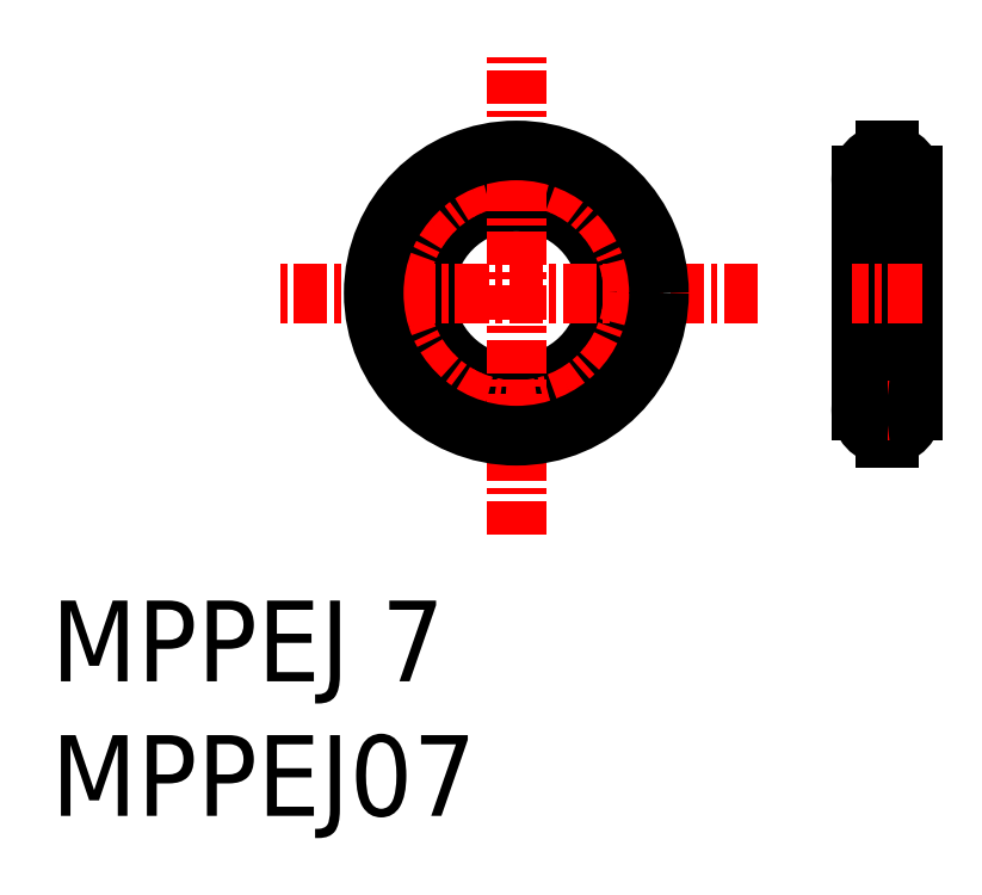
<metadata>
{"format":"dxf","ext":"dxf","renderer":"ezdxf+matplotlib","layout":"modelspace","background":"white","min_lineweight":24,"dpi":150}
</metadata>
<code>
0
SECTION
2
ENTITIES
0
INSERT
8
0
2
*U2
10
0
20
0
30
0
0
INSERT
8
0
2
*U3
10
0
20
0
30
0
0
CIRCLE
8
0
10
17.29
20
19.43
30
0
40
3.4
0
LINE
8
CENTER
10
31.06
20
25.08
30
0
11
31.06
21
13.78
31
0
0
LINE
8
0
10
32.01
20
23.78
30
0
11
32.01
21
15.08
31
0
0
LINE
8
0
10
30.11
20
23.78
30
0
11
30.11
21
15.08
31
0
0
LINE
8
0
10
31.13
20
14.03
30
0
11
31.13
21
14.13
31
0
0
LINE
8
0
10
30.98
20
14.03
30
0
11
30.98
21
14.13
31
0
0
LINE
8
0
10
30.98
20
14.03
30
0
11
31.13
21
14.03
31
0
0
LINE
8
0
10
31.13
20
16.13
30
0
11
31.13
21
16.02
31
0
0
LINE
8
0
10
30.98
20
16.13
30
0
11
30.98
21
16.02
31
0
0
LINE
8
0
10
30.98
20
16.13
30
0
11
31.13
21
16.13
31
0
0
LINE
8
CENTER
10
32.36
20
23.78
30
0
11
29.76
21
23.78
31
0
0
LINE
8
CENTER
10
32.36
20
15.08
30
0
11
29.76
21
15.08
31
0
0
LINE
8
CENTER
10
32.36
20
19.43
30
0
11
29.76
21
19.43
31
0
0
LINE
8
CENTER
10
26.26
20
19.43
30
0
11
8.312
21
19.43
31
0
0
LINE
8
CENTER
10
17.29
20
10.45
30
0
11
17.29
21
28.4
31
0
0
ARC
8
0
10
31.06
20
15.08
30
0
40
0.95
50
274.5
51
85.47
0
ARC
8
0
10
31.06
20
15.08
30
0
40
0.95
50
94.53
51
265.5
0
LINE
8
0
10
31.13
20
24.71
30
0
11
31.13
21
24.61
31
0
0
LINE
8
0
10
30.98
20
24.71
30
0
11
30.98
21
24.61
31
0
0
LINE
8
0
10
30.98
20
24.71
30
0
11
31.13
21
24.71
31
0
0
LINE
8
0
10
31.13
20
22.61
30
0
11
31.13
21
22.71
31
0
0
LINE
8
0
10
30.98
20
22.61
30
0
11
30.98
21
22.71
31
0
0
LINE
8
0
10
30.98
20
22.61
30
0
11
31.13
21
22.61
31
0
0
ARC
8
0
10
31.06
20
23.66
30
0
40
0.95
50
274.5
51
85.47
0
ARC
8
0
10
31.06
20
23.66
30
0
40
0.95
50
94.53
51
265.5
0
CIRCLE
8
CENTER
10
17.29
20
19.43
30
0
40
4.35
0
CIRCLE
8
0
10
17.29
20
19.43
30
0
40
5.3
0
ENDSEC
0
EOF

</code>
